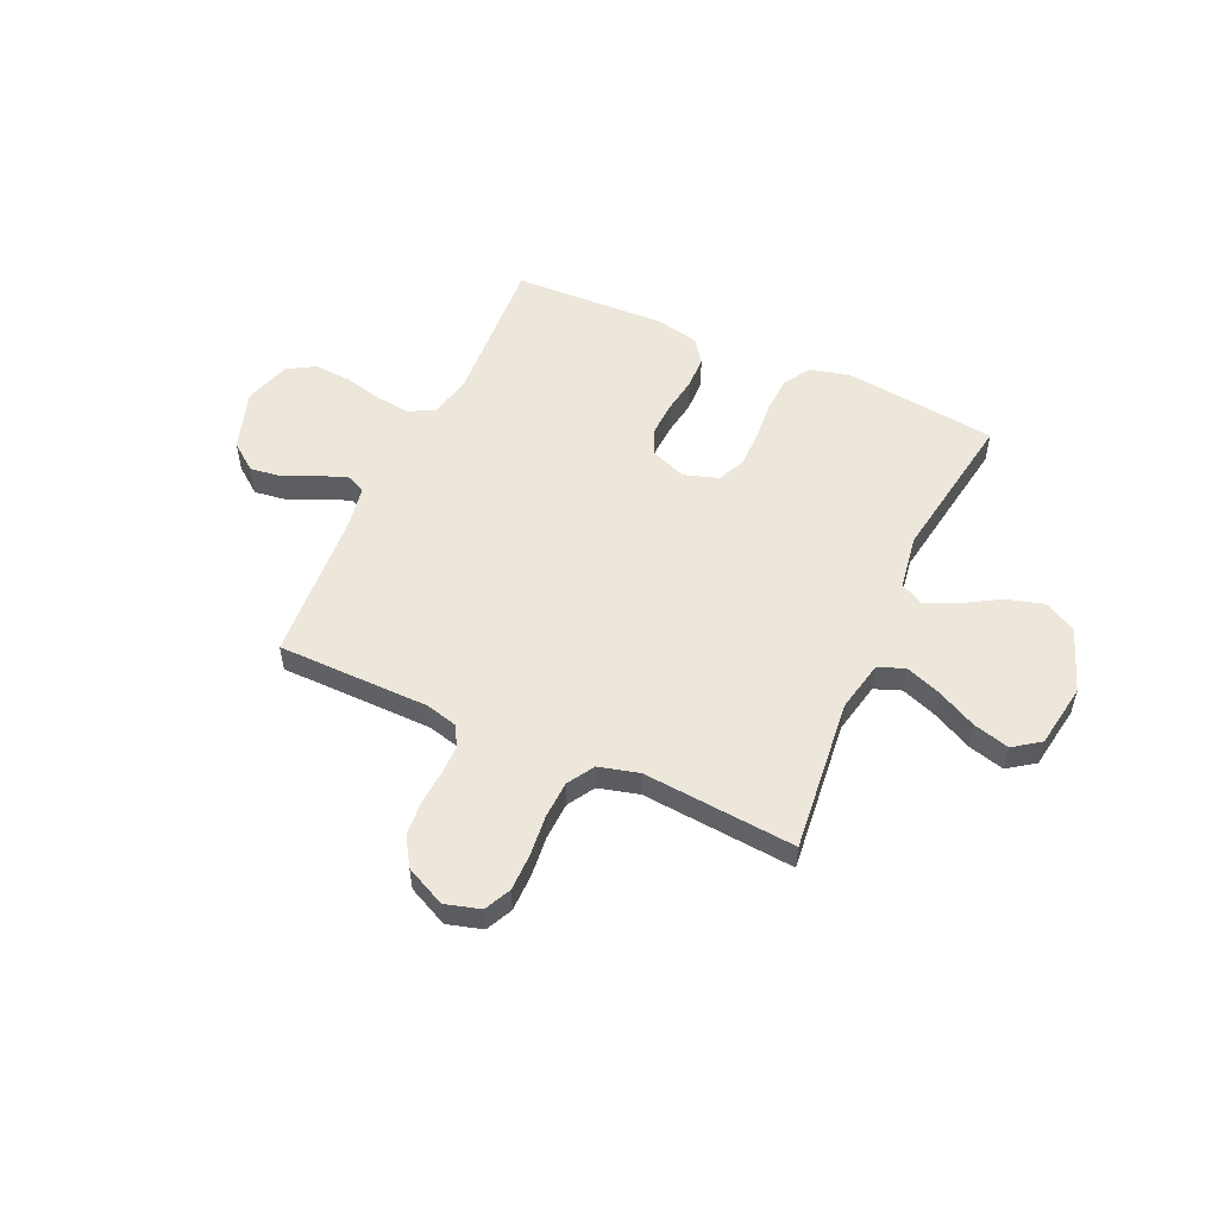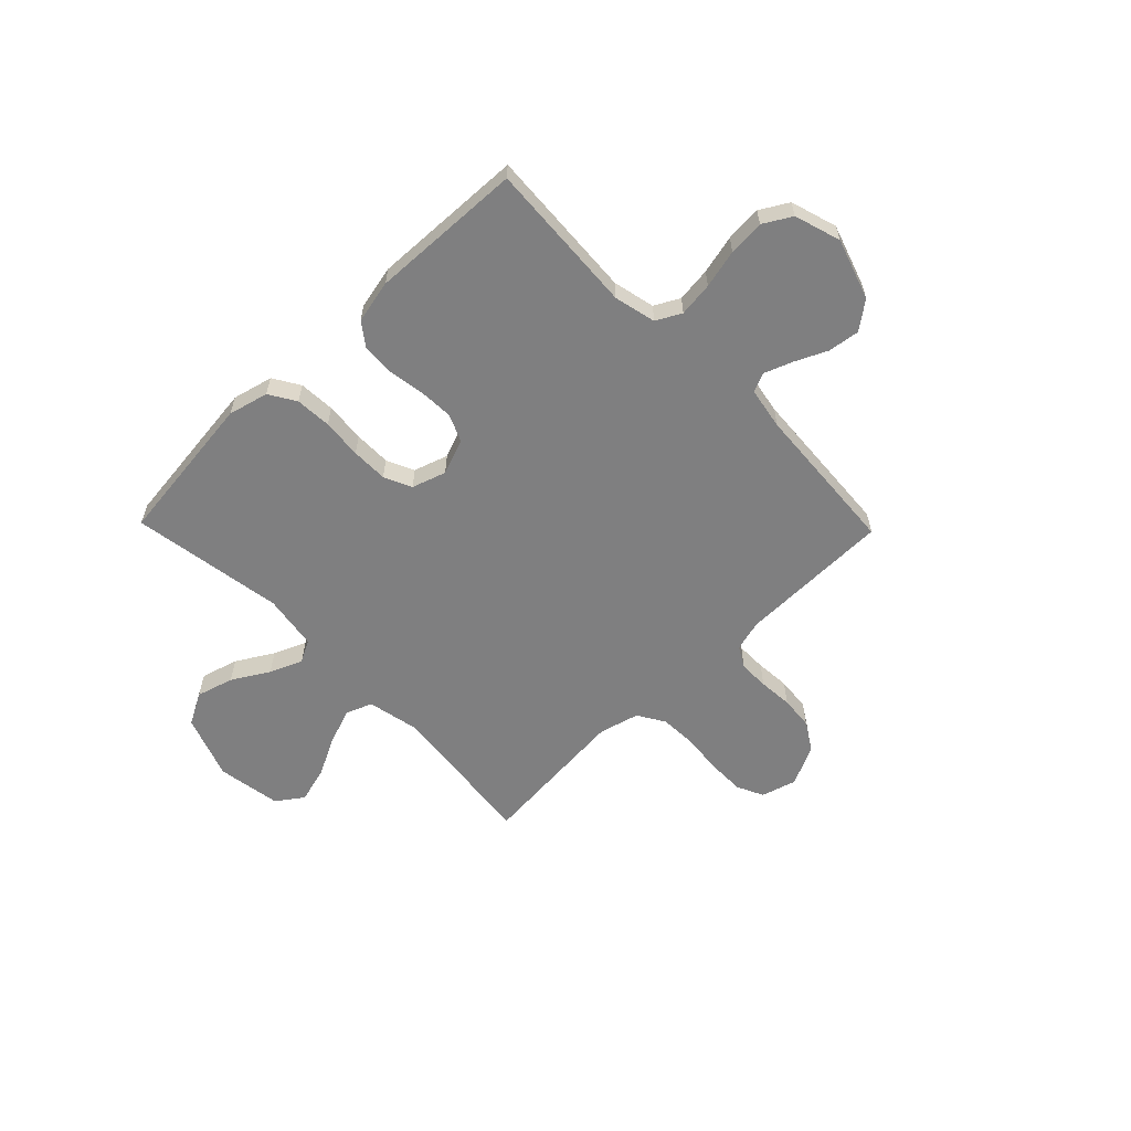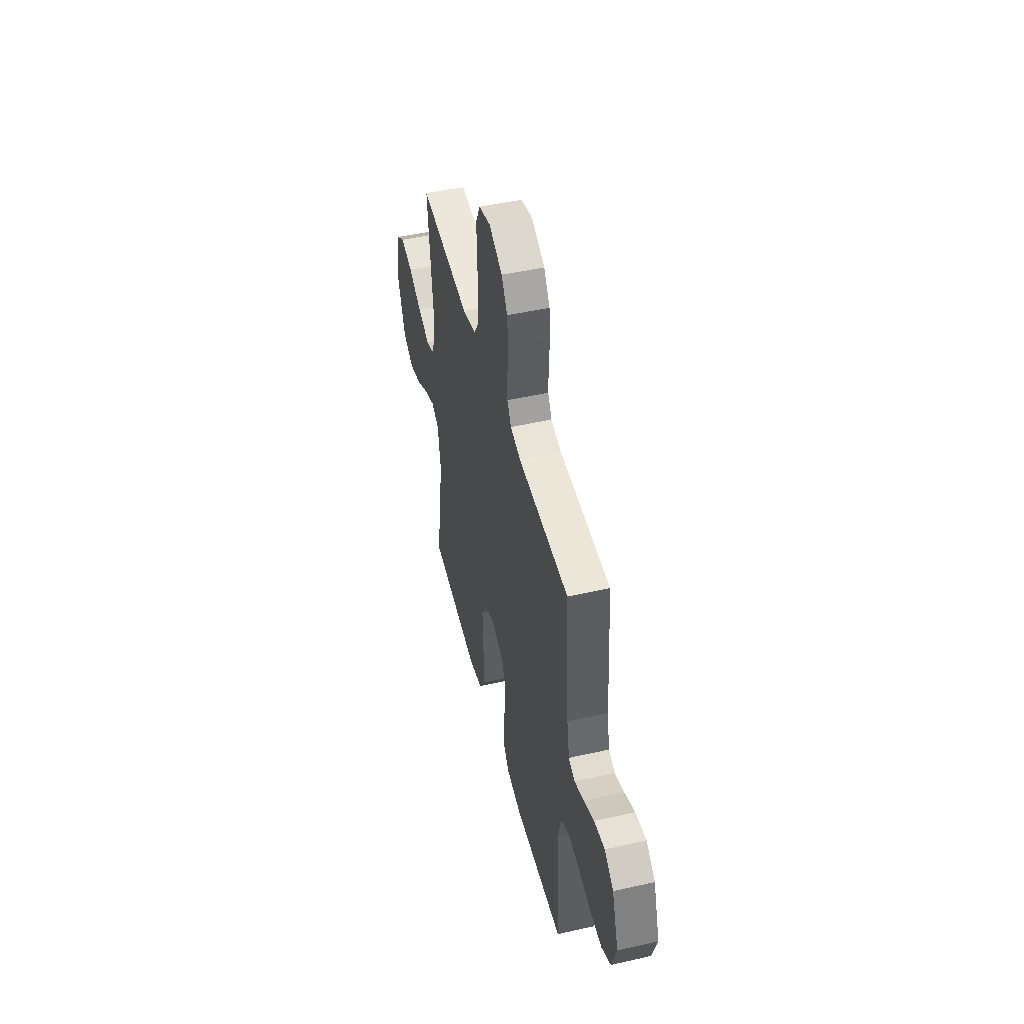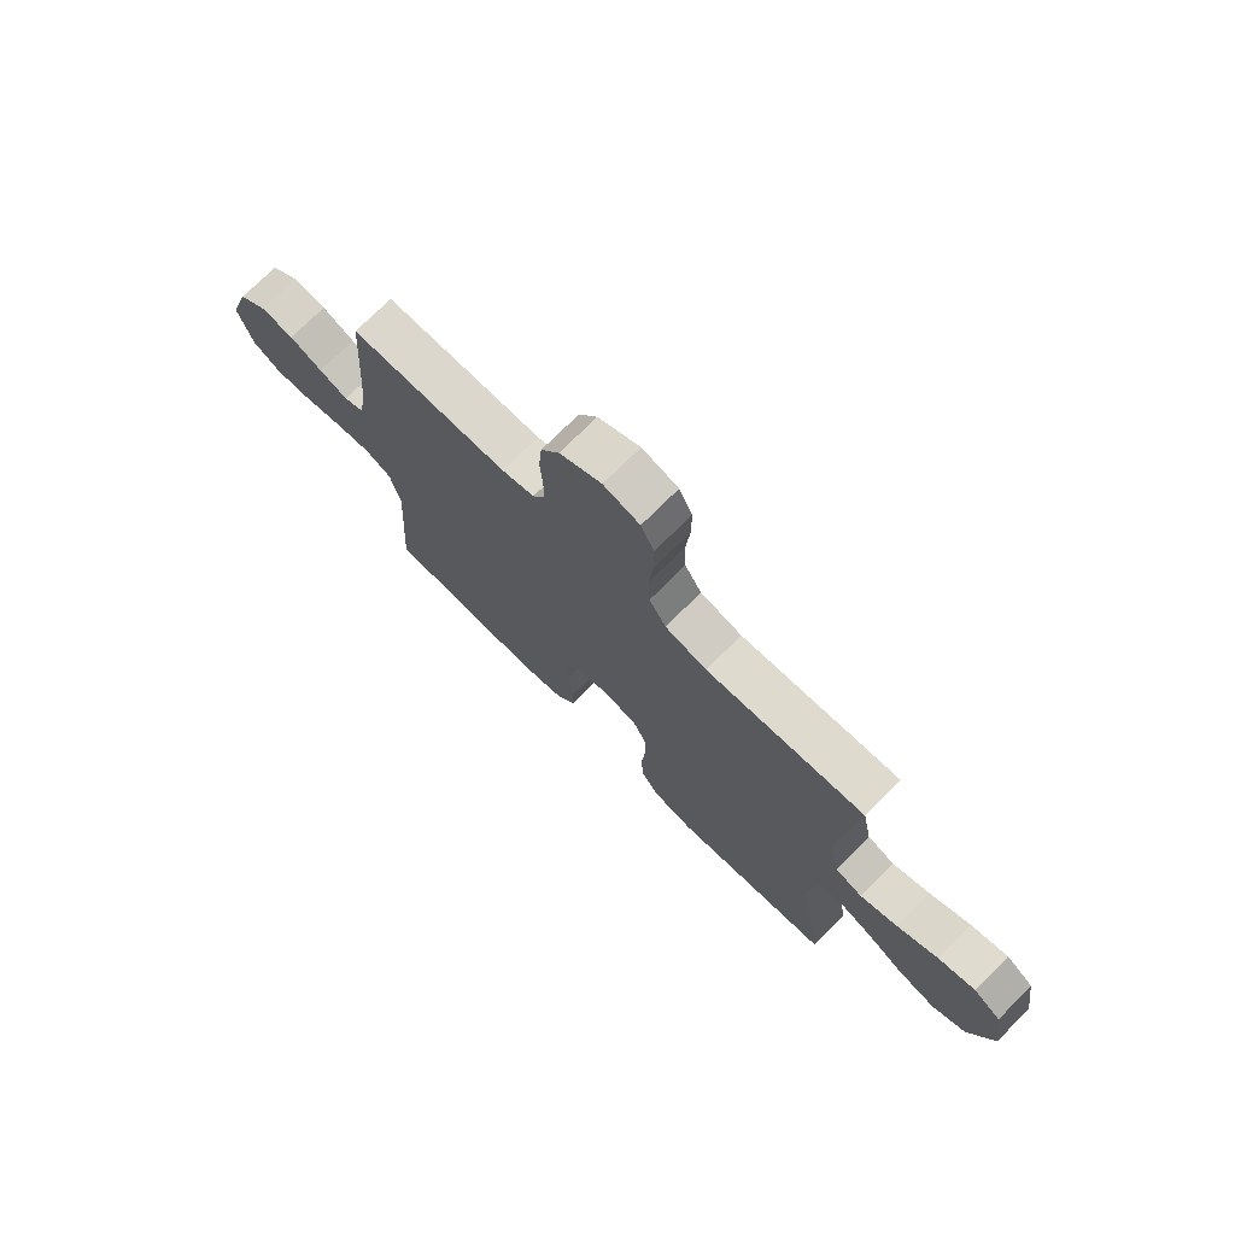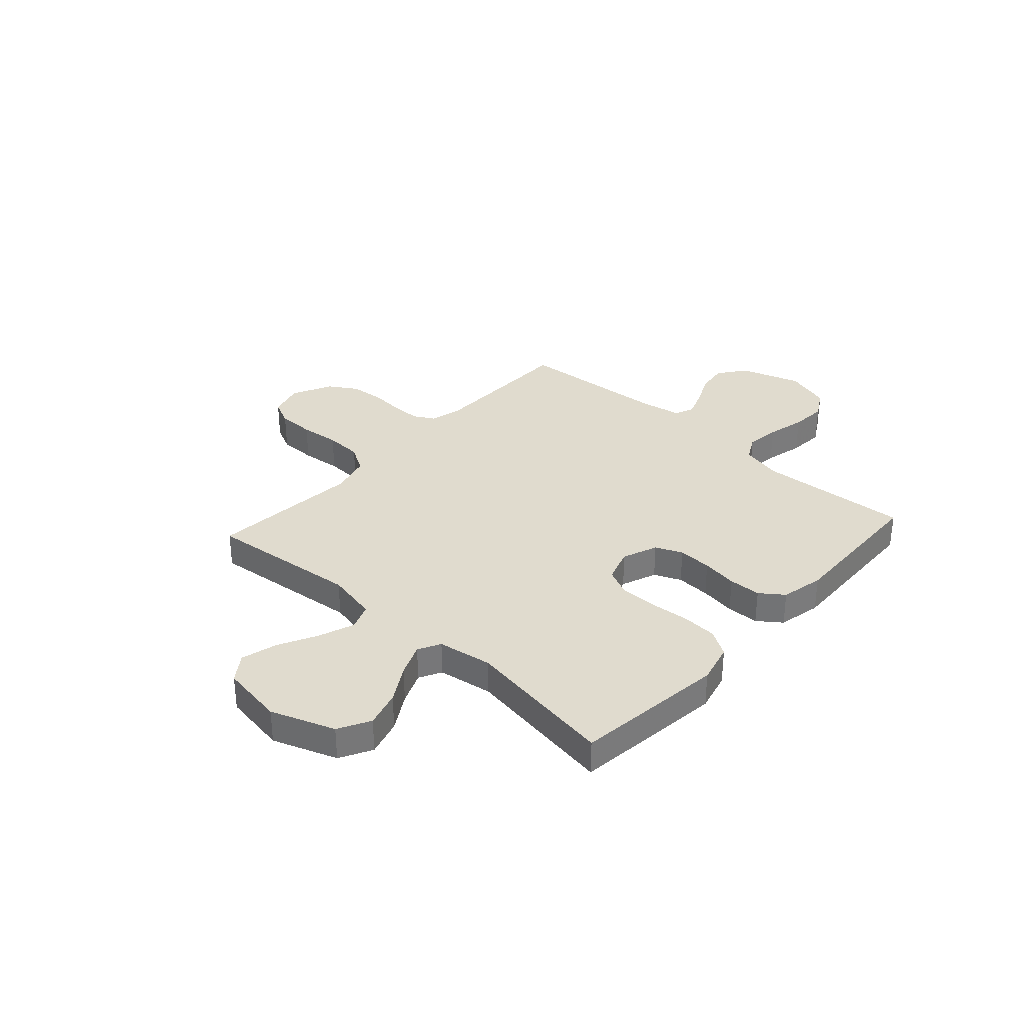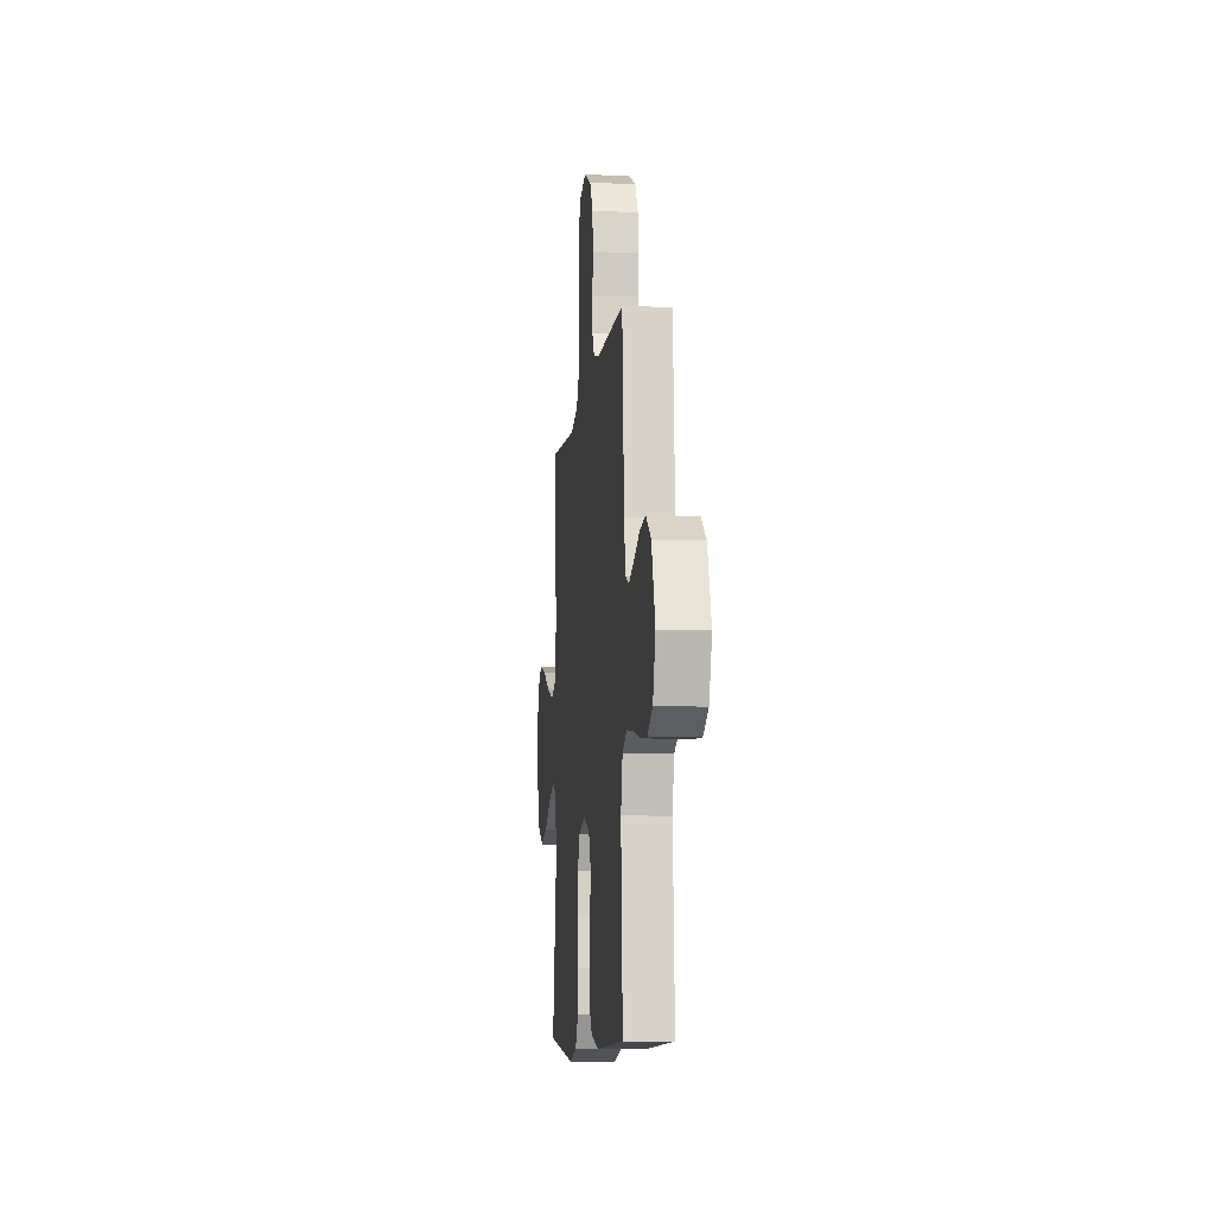
<metadata>
{"format":"obj","ext":"obj","renderer":"f3d","projection":"perspective","resolution":1024,"background":"white","views":[{"elev":53.8,"azim":24.4,"up":"+Y"},{"elev":-59.8,"azim":-135.8,"up":"+Y"},{"elev":48.2,"azim":-104.2,"up":"+Z"},{"elev":73.3,"azim":44.9,"up":"+Z"},{"elev":33.4,"azim":132.2,"up":"+Y"},{"elev":-8.7,"azim":-96.4,"up":"+Z"}]}
</metadata>
<code>
v 0.5 0.07 0.5
v 0.468 0.07 0.2
v 0.489 0.07 0.099
v 0.541 0.07 0.079
v 0.612 0.07 0.105
v 0.689 0.07 0.144
v 0.76 0.07 0.163
v 0.812 0.07 0.126
v 0.832 0.07 0
v 0.786 0.07 -0.126
v 0.723 0.07 -0.16
v 0.65 0.07 -0.139
v 0.578 0.07 -0.096
v 0.514 0.07 -0.069
v 0.47 0.07 -0.092
v 0.453 0.07 -0.2
v 0.5 0.07 -0.5
v 0.2 0.07 -0.535
v 0.121 0.07 -0.515
v 0.089 0.07 -0.463
v 0.085 0.07 -0.392
v 0.092 0.07 -0.314
v 0.092 0.07 -0.242
v 0.067 0.07 -0.188
v 0 0.07 -0.166
v -0.07 0.07 -0.193
v -0.093 0.07 -0.246
v -0.09 0.07 -0.313
v -0.079 0.07 -0.384
v -0.081 0.07 -0.448
v -0.115 0.07 -0.494
v -0.2 0.07 -0.512
v -0.5 0.07 -0.5
v -0.481 0.07 -0.2
v -0.5 0.07 -0.118
v -0.549 0.07 -0.092
v -0.617 0.07 -0.1
v -0.693 0.07 -0.118
v -0.764 0.07 -0.123
v -0.819 0.07 -0.091
v -0.847 0.07 0
v -0.808 0.07 0.119
v -0.754 0.07 0.16
v -0.691 0.07 0.151
v -0.629 0.07 0.122
v -0.574 0.07 0.101
v -0.536 0.07 0.117
v -0.521 0.07 0.2
v -0.5 0.07 0.5
v -0.2 0.07 0.503
v -0.138 0.07 0.519
v -0.115 0.07 0.56
v -0.115 0.07 0.619
v -0.12 0.07 0.686
v -0.114 0.07 0.752
v -0.079 0.07 0.808
v 0 0.07 0.846
v 0.069 0.07 0.826
v 0.094 0.07 0.774
v 0.094 0.07 0.701
v 0.086 0.07 0.622
v 0.089 0.07 0.549
v 0.121 0.07 0.496
v 0.2 0.07 0.475
v 0.5 0 0.5
v 0.468 0 0.2
v 0.489 0 0.099
v 0.541 0 0.079
v 0.612 0 0.105
v 0.689 0 0.144
v 0.76 0 0.163
v 0.812 0 0.126
v 0.832 0 0
v 0.786 0 -0.126
v 0.723 0 -0.16
v 0.65 0 -0.139
v 0.578 0 -0.096
v 0.514 0 -0.069
v 0.47 0 -0.092
v 0.453 0 -0.2
v 0.5 0 -0.5
v 0.2 0 -0.535
v 0.121 0 -0.515
v 0.089 0 -0.463
v 0.085 0 -0.392
v 0.092 0 -0.314
v 0.092 0 -0.242
v 0.067 0 -0.188
v 0 0 -0.166
v -0.07 0 -0.193
v -0.093 0 -0.246
v -0.09 0 -0.313
v -0.079 0 -0.384
v -0.081 0 -0.448
v -0.115 0 -0.494
v -0.2 0 -0.512
v -0.5 0 -0.5
v -0.481 0 -0.2
v -0.5 0 -0.118
v -0.549 0 -0.092
v -0.617 0 -0.1
v -0.693 0 -0.118
v -0.764 0 -0.123
v -0.819 0 -0.091
v -0.847 0 0
v -0.808 0 0.119
v -0.754 0 0.16
v -0.691 0 0.151
v -0.629 0 0.122
v -0.574 0 0.101
v -0.536 0 0.117
v -0.521 0 0.2
v -0.5 0 0.5
v -0.2 0 0.503
v -0.138 0 0.519
v -0.115 0 0.56
v -0.115 0 0.619
v -0.12 0 0.686
v -0.114 0 0.752
v -0.079 0 0.808
v 0 0 0.846
v 0.069 0 0.826
v 0.094 0 0.774
v 0.094 0 0.701
v 0.086 0 0.622
v 0.089 0 0.549
v 0.121 0 0.496
v 0.2 0 0.475
f 59 60 61
f 58 59 61
f 57 58 61
f 56 57 61
f 55 56 61
f 54 55 61
f 53 54 61
f 52 53 61 62
f 51 52 62 63
f 48 49 50
f 51 63 64
f 50 51 64
f 48 50 64
f 47 48 64
f 43 44 45
f 42 43 45
f 41 42 45
f 40 41 45
f 39 40 45
f 38 39 45
f 37 38 45
f 36 37 45 46
f 35 36 46 47
f 32 33 34
f 31 32 34
f 30 31 34
f 29 30 34
f 28 29 34
f 34 35 47
f 28 34 47
f 27 28 47
f 20 21 22
f 19 20 22
f 18 19 22
f 17 18 22
f 16 17 22
f 15 16 22 23
f 14 15 23 24
f 11 12 13
f 10 11 13
f 9 10 13
f 8 9 13
f 7 8 13
f 6 7 13
f 5 6 13
f 4 5 13 14
f 14 24 25
f 4 14 25
f 3 4 25
f 64 1 2
f 26 27 47 64
f 25 26 64
f 3 25 64
f 2 3 64
f 125 124 123
f 125 123 122
f 125 122 121
f 125 121 120
f 125 120 119
f 125 119 118
f 125 118 117
f 126 125 117 116
f 127 126 116 115
f 114 113 112
f 128 127 115
f 128 115 114
f 128 114 112
f 128 112 111
f 109 108 107
f 109 107 106
f 109 106 105
f 109 105 104
f 109 104 103
f 109 103 102
f 109 102 101
f 110 109 101 100
f 111 110 100 99
f 98 97 96
f 98 96 95
f 98 95 94
f 98 94 93
f 98 93 92
f 111 99 98
f 111 98 92
f 111 92 91
f 86 85 84
f 86 84 83
f 86 83 82
f 86 82 81
f 86 81 80
f 87 86 80 79
f 88 87 79 78
f 77 76 75
f 77 75 74
f 77 74 73
f 77 73 72
f 77 72 71
f 77 71 70
f 77 70 69
f 78 77 69 68
f 89 88 78
f 89 78 68
f 89 68 67
f 66 65 128
f 128 111 91 90
f 128 90 89
f 128 89 67
f 128 67 66
f 1 65 66 2
f 2 66 67 3
f 3 67 68 4
f 4 68 69 5
f 5 69 70 6
f 6 70 71 7
f 7 71 72 8
f 8 72 73 9
f 9 73 74 10
f 10 74 75 11
f 11 75 76 12
f 12 76 77 13
f 13 77 78 14
f 14 78 79 15
f 15 79 80 16
f 16 80 81 17
f 17 81 82 18
f 18 82 83 19
f 19 83 84 20
f 20 84 85 21
f 21 85 86 22
f 22 86 87 23
f 23 87 88 24
f 24 88 89 25
f 25 89 90 26
f 26 90 91 27
f 27 91 92 28
f 28 92 93 29
f 29 93 94 30
f 30 94 95 31
f 31 95 96 32
f 32 96 97 33
f 33 97 98 34
f 34 98 99 35
f 35 99 100 36
f 36 100 101 37
f 37 101 102 38
f 38 102 103 39
f 39 103 104 40
f 40 104 105 41
f 41 105 106 42
f 42 106 107 43
f 43 107 108 44
f 44 108 109 45
f 45 109 110 46
f 46 110 111 47
f 47 111 112 48
f 48 112 113 49
f 49 113 114 50
f 50 114 115 51
f 51 115 116 52
f 52 116 117 53
f 53 117 118 54
f 54 118 119 55
f 55 119 120 56
f 56 120 121 57
f 57 121 122 58
f 58 122 123 59
f 59 123 124 60
f 60 124 125 61
f 61 125 126 62
f 62 126 127 63
f 63 127 128 64
f 64 128 65 1

</code>
